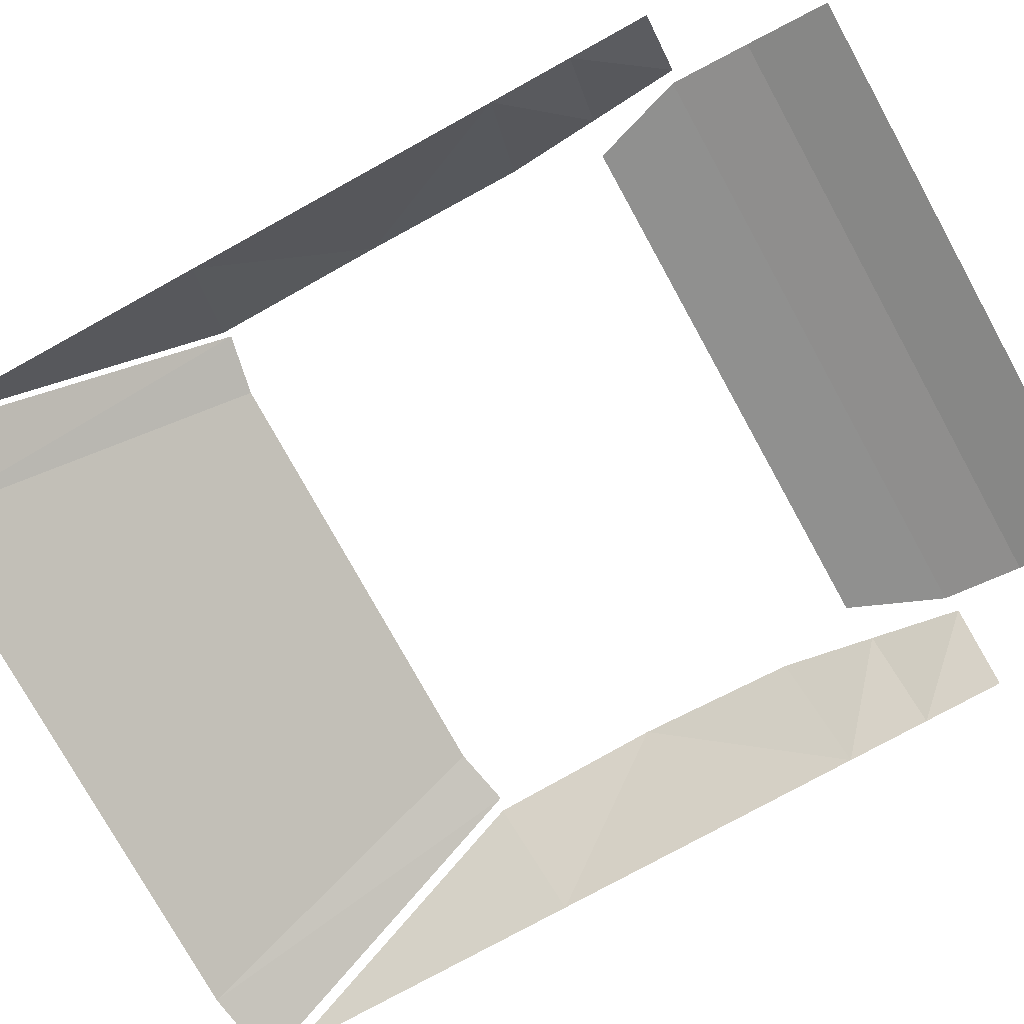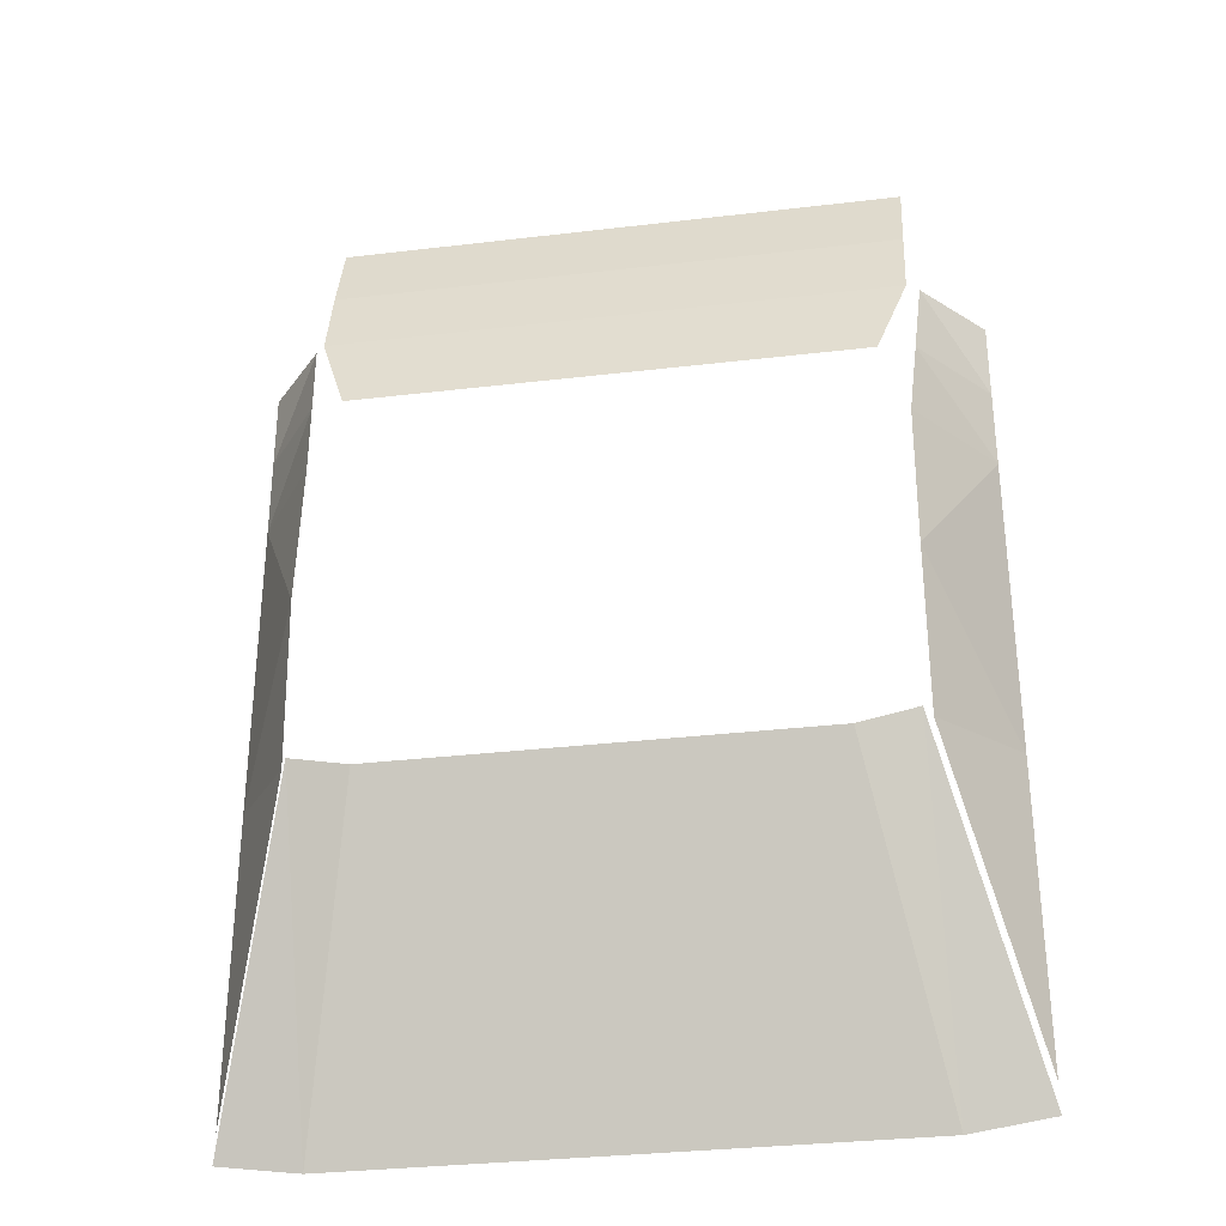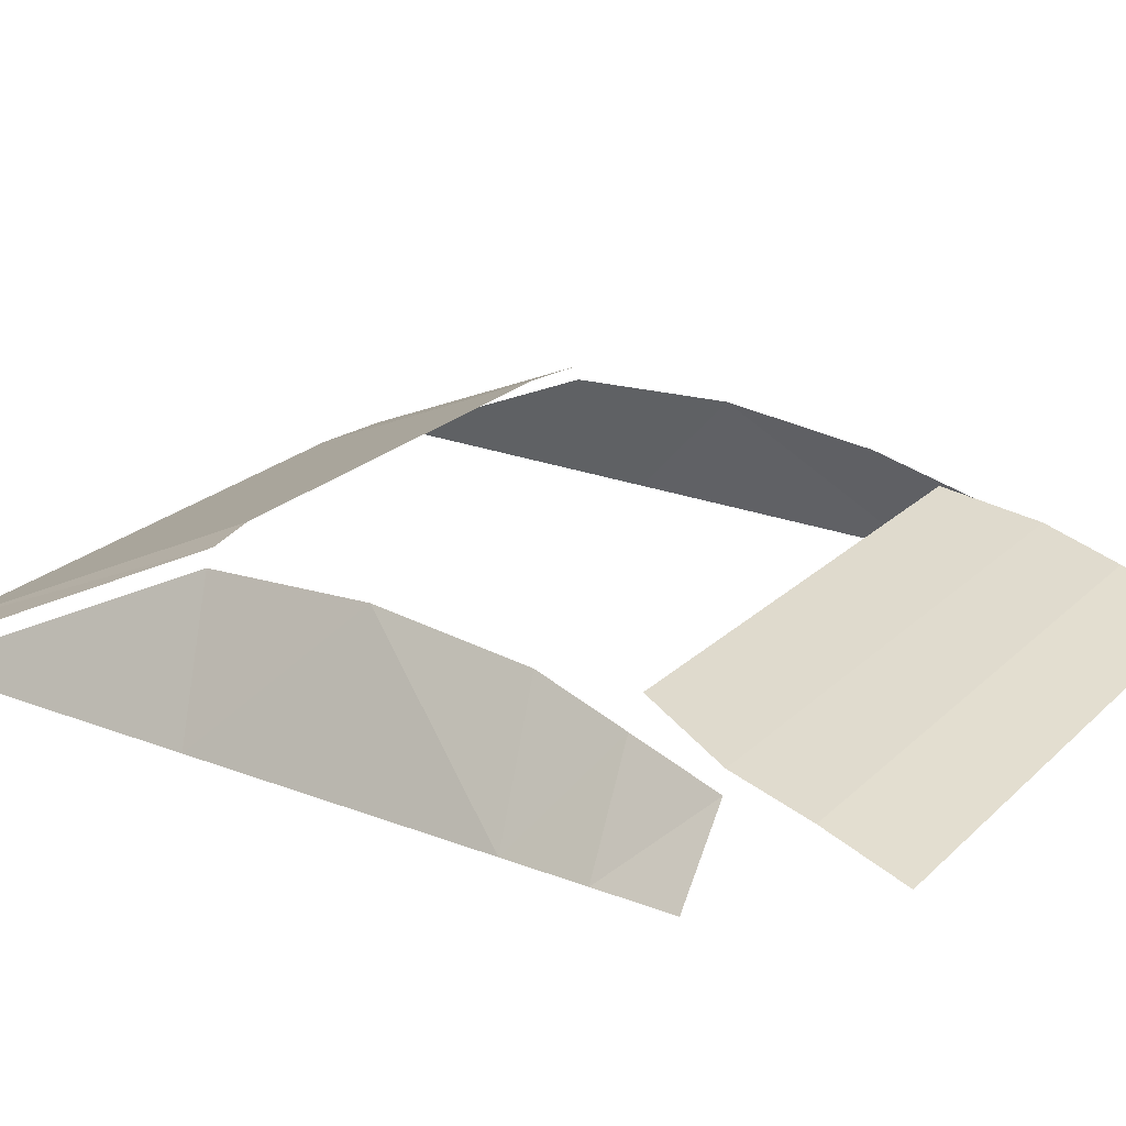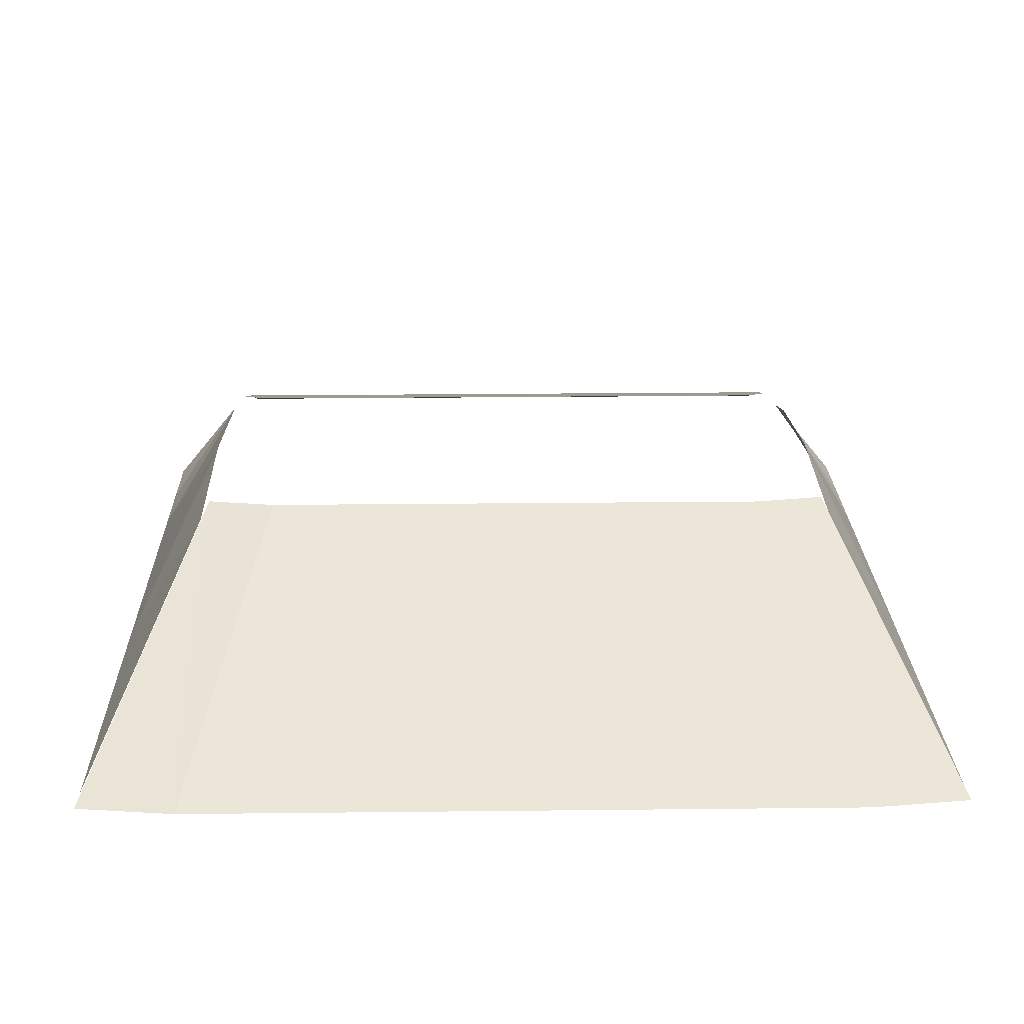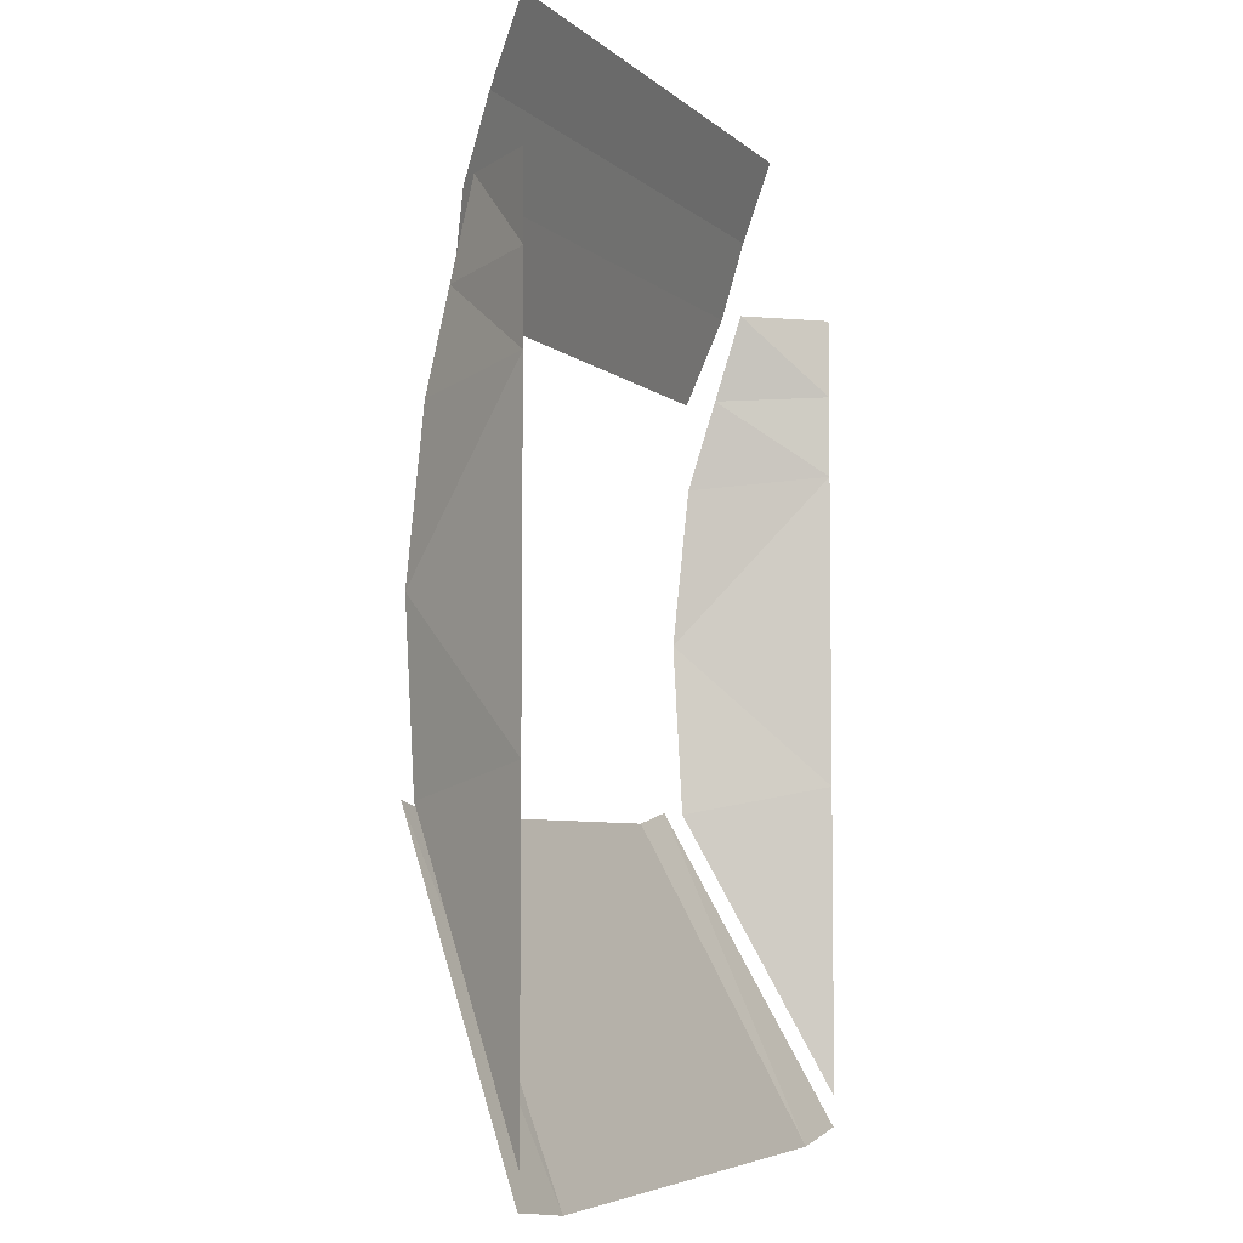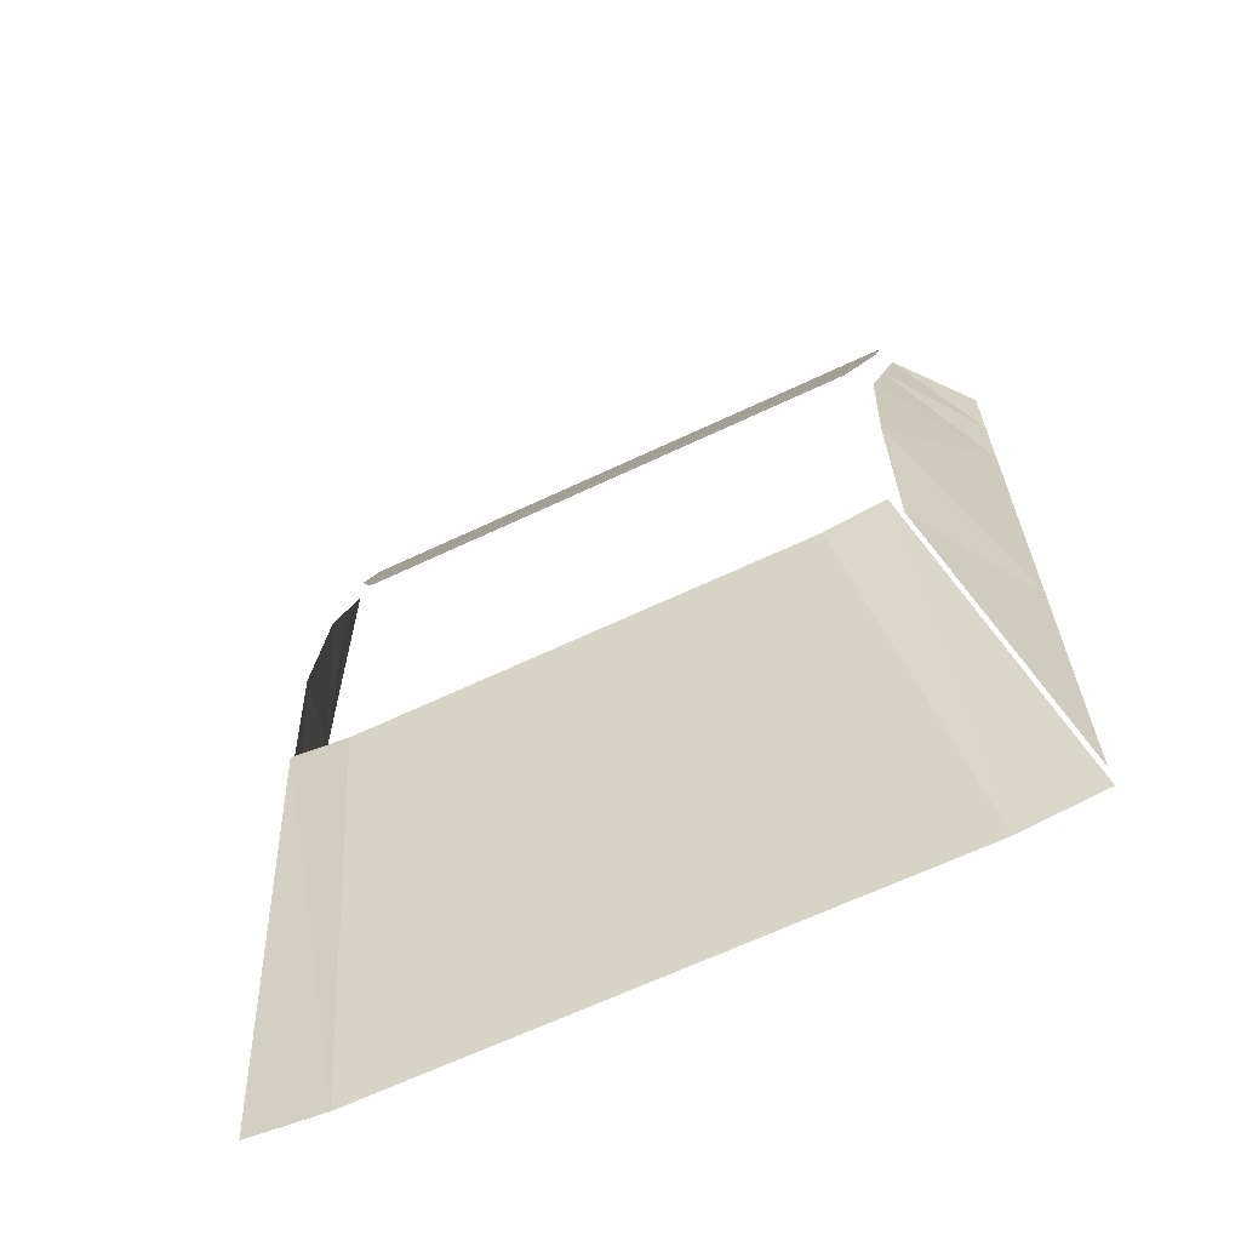
<metadata>
{"format":"obj","ext":"obj","renderer":"f3d","projection":"perspective","resolution":1024,"background":"white","views":[{"elev":-76.9,"azim":-61.1,"up":"+Y"},{"elev":-32.0,"azim":-170.5,"up":"+Z"},{"elev":23.1,"azim":-56.8,"up":"+Y"},{"elev":20.4,"azim":178.8,"up":"+Y"},{"elev":-5.4,"azim":-66.4,"up":"+Z"},{"elev":-65.2,"azim":-154.5,"up":"+Z"}]}
</metadata>
<code>
o window_Cube.003
v -0.9163 -0.2431 0.67
v -0.9163 -0.243 0.8789
v -0.7446 0.008063 0.8575
v -0.917 -0.2426 -0.1333
v -0.7241 0.118 0.226
v -0.7241 0.09361 -0.2069
v -0.7248 0.07494 0.6265
v -0.9164 -0.243 1.08
v -0.7637 -0.05631 1.08
v -0.7329 -0.1511 1.466
v -0.3665 -0.1511 1.466
v -0.3665 -0.07596 1.263
v -0.3245 0.05095 0.8354
v -0.3665 -0.01606 1.067
v 0 -0.01606 1.067
v -0.7329 -0.01606 1.067
v -0.7329 -0.07596 1.263
v -0.6557 0.05095 0.8354
v 0 -0.1511 1.466
v 0 -0.07596 1.263
v 0.7446 0.008063 0.8575
v 0.9163 -0.243 0.8789
v 0.9163 -0.2431 0.67
v 0.917 -0.2426 -0.1333
v 0.9177 -0.2423 -0.9197
v 0.7241 0.09361 -0.2069
v 0.7241 0.118 0.226
v 0.7637 -0.05631 1.08
v 0.9164 -0.243 1.08
v 0.3665 -0.07596 1.263
v 0.3665 -0.1511 1.466
v 0.7329 -0.1511 1.466
v 0.3245 0.05095 0.8354
v 0 0.05095 0.8354
v 0.3665 -0.01606 1.067
v 0.7329 -0.07596 1.263
v 0.7329 -0.01606 1.067
v 0.6557 0.05095 0.8354
v 0 -0.2387 -1.026
v -0.3658 -0.2387 -1.026
v -0.2804 0.136 -0.2318
v -0.712 -0.2387 -1.026
v -0.9186 -0.2394 -0.9963
v -0.7037 0.1353 -0.2022
v -0.5544 0.136 -0.2318
v 0.2804 0.136 -0.2318
v 0.3658 -0.2387 -1.026
v 0.712 -0.2387 -1.026
v 0.5544 0.136 -0.2318
v 0.7037 0.1353 -0.2022
v -0.9177 -0.2423 -0.9197
v 0.7248 0.07494 0.6265
v 0 0.136 -0.2318
v 0.9186 -0.2394 -0.9963
f 1 2 3
f 4 5 6
f 1 7 5
f 2 8 9
f 10 11 12
f 13 14 15
f 15 14 12
f 14 16 17
f 18 16 14
f 11 19 20
f 21 22 23
f 24 25 26
f 23 24 27
f 28 29 22
f 30 31 32
f 33 34 15
f 30 35 15
f 36 37 35
f 38 33 35
f 20 19 31
f 39 40 41
f 42 43 44
f 40 42 45
f 46 47 39
f 48 49 50
f 49 48 47
f 1 3 7
f 4 6 51
f 1 5 4
f 2 9 3
f 10 12 17
f 13 15 34
f 15 12 20
f 14 17 12
f 18 14 13
f 11 20 12
f 21 23 52
f 24 26 27
f 23 27 52
f 28 22 21
f 30 32 36
f 33 15 35
f 30 15 20
f 36 35 30
f 38 35 37
f 20 31 30
f 39 41 53
f 42 44 45
f 40 45 41
f 46 39 53
f 48 50 54
f 49 47 46

</code>
